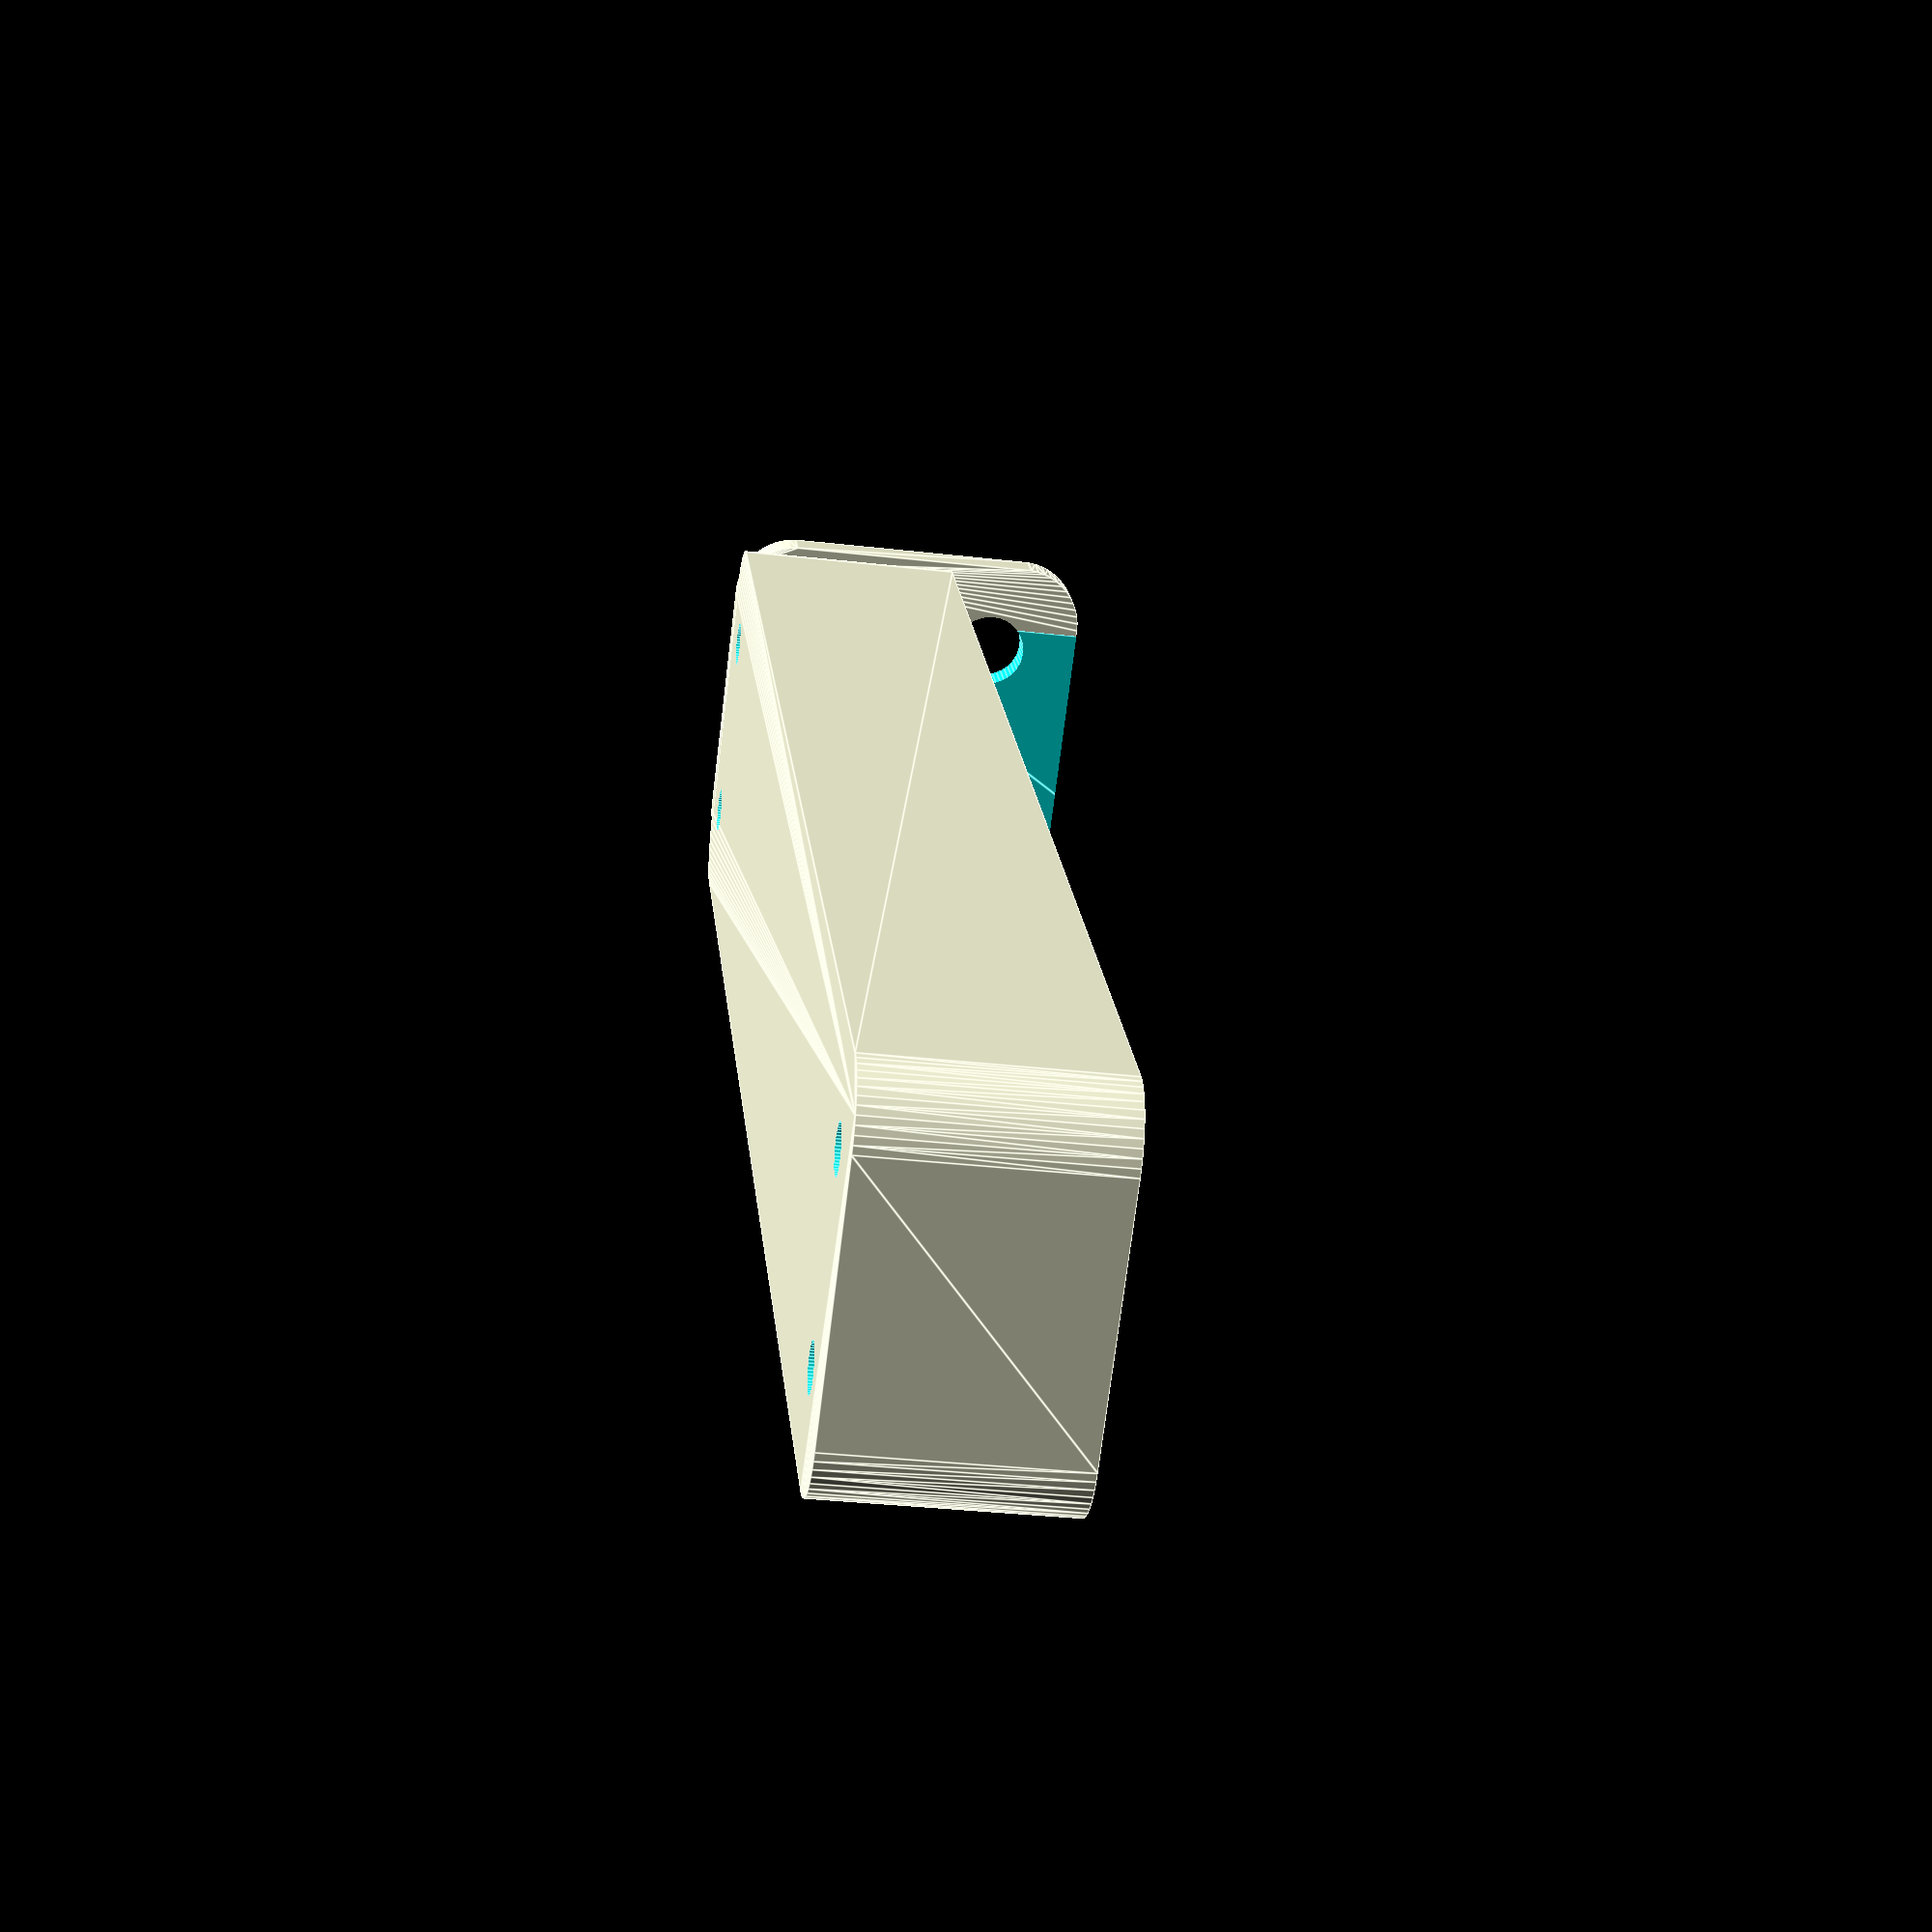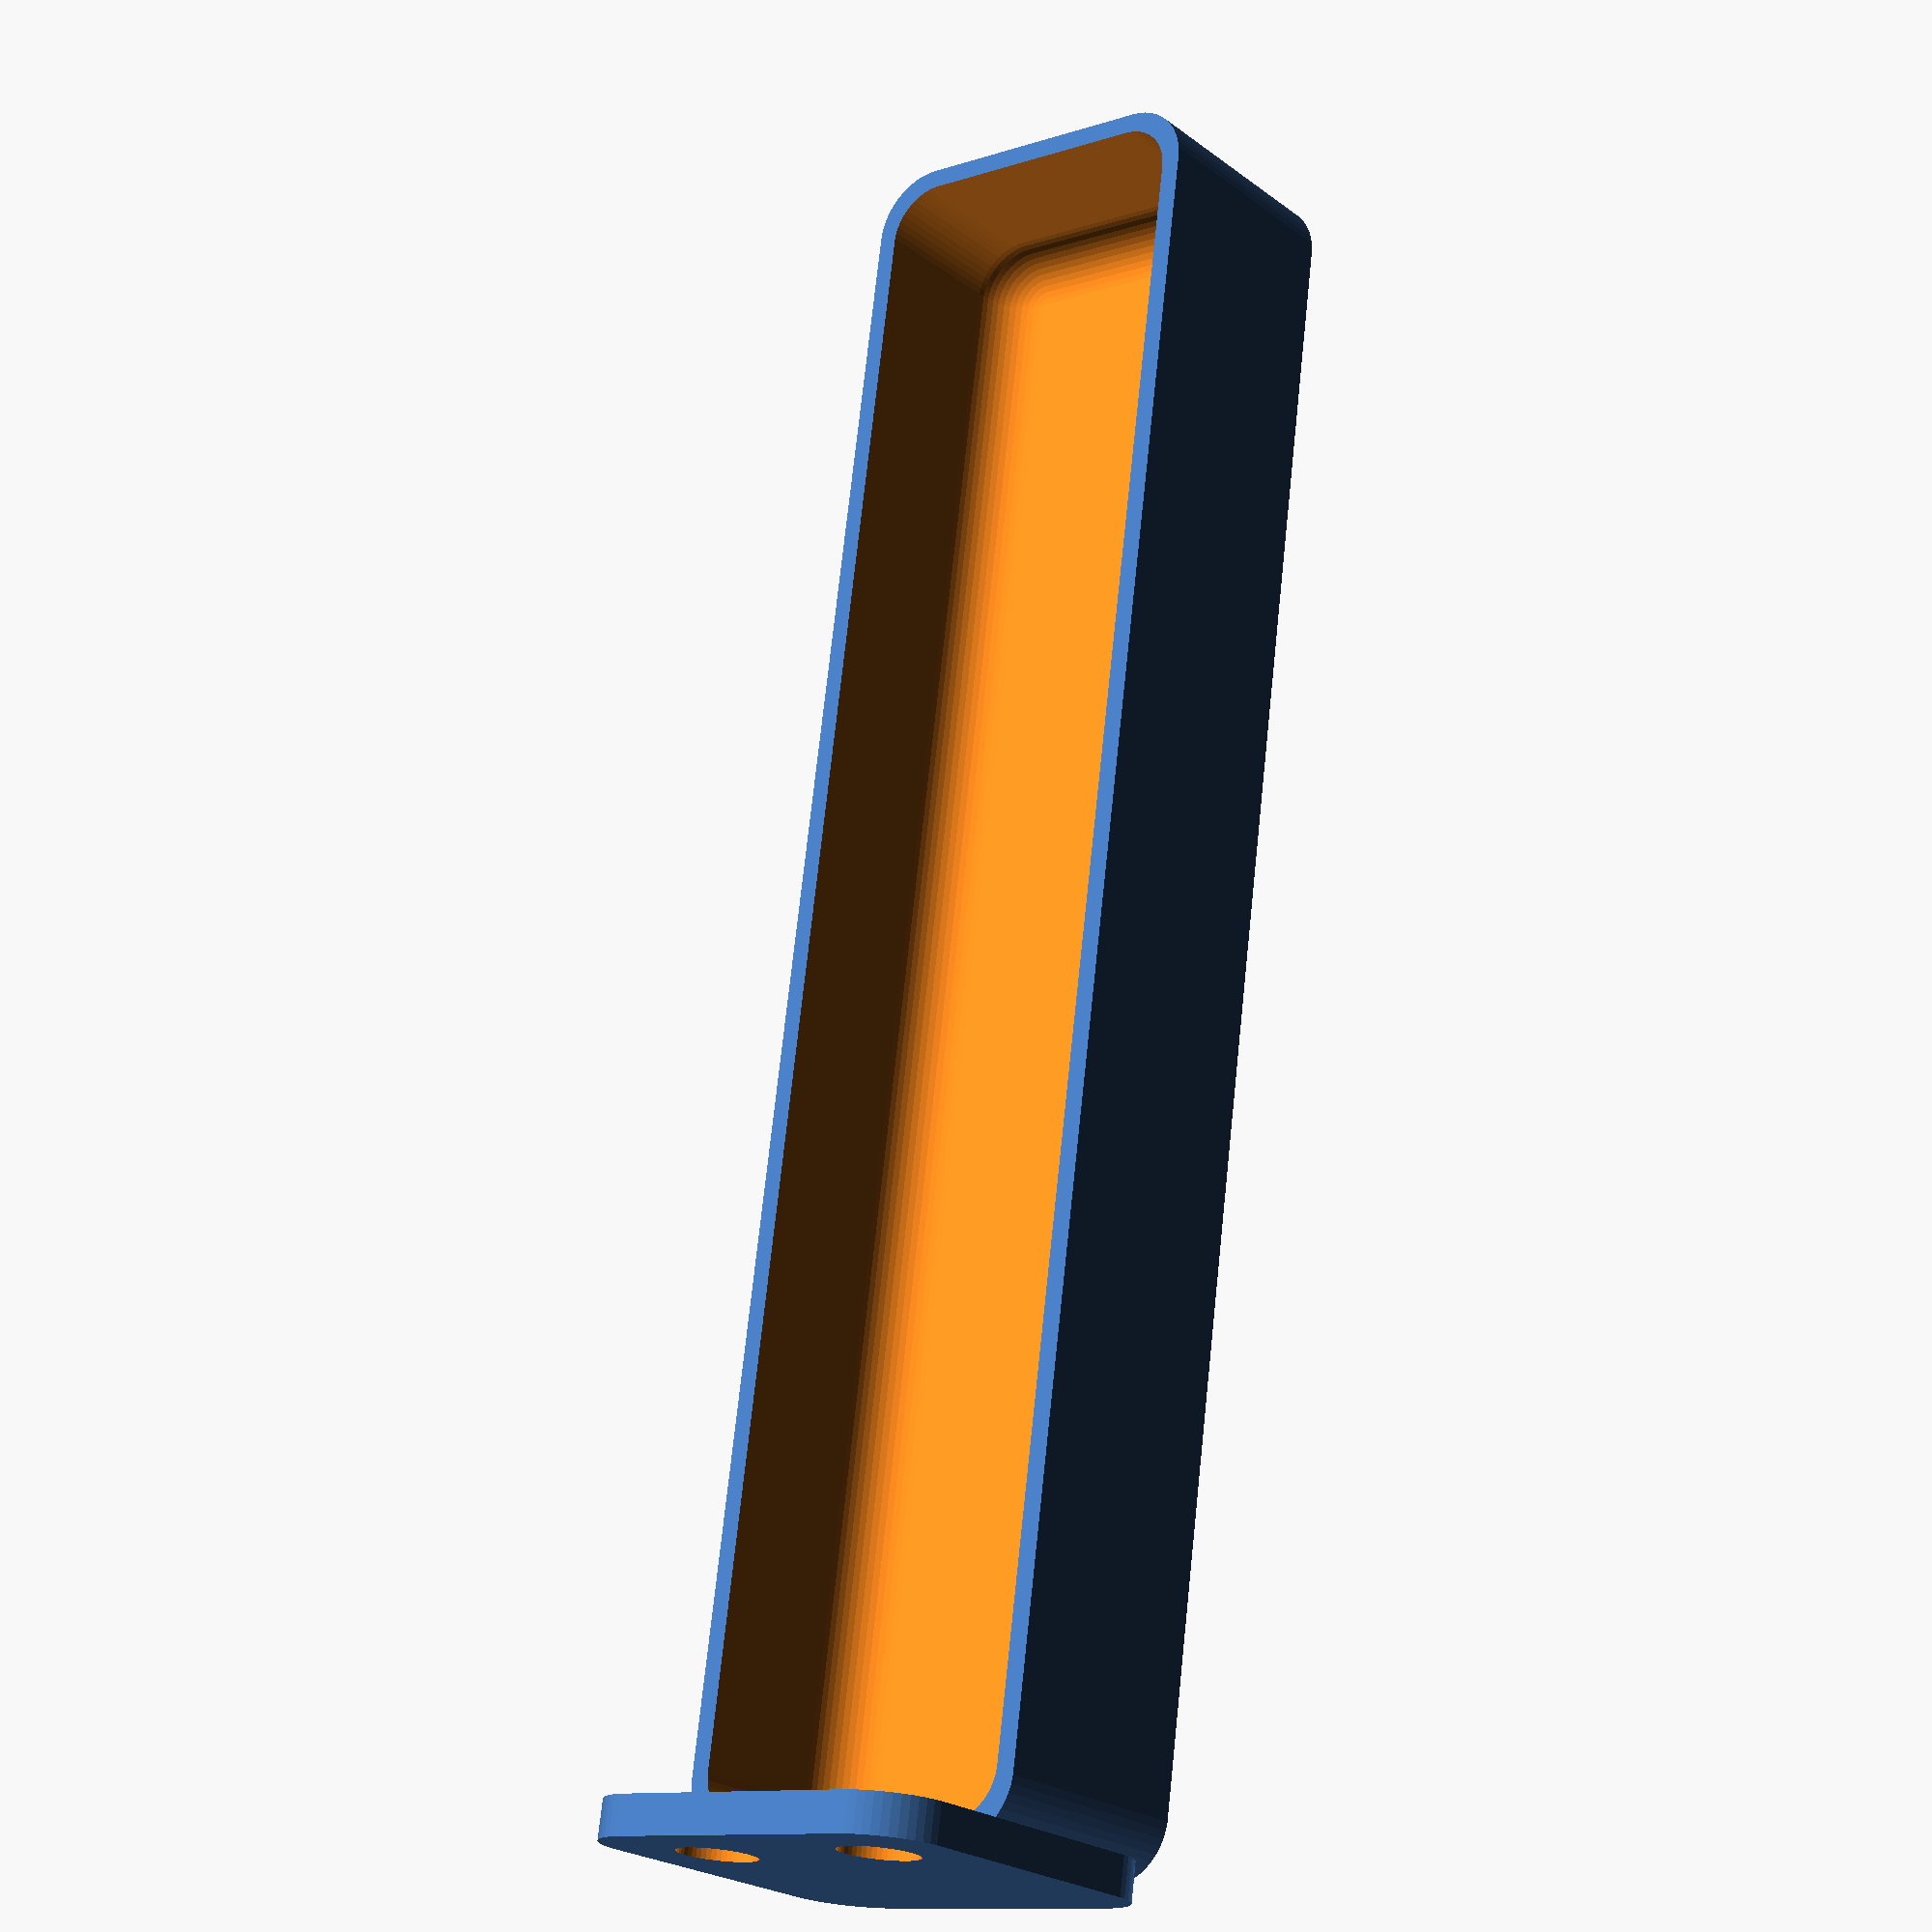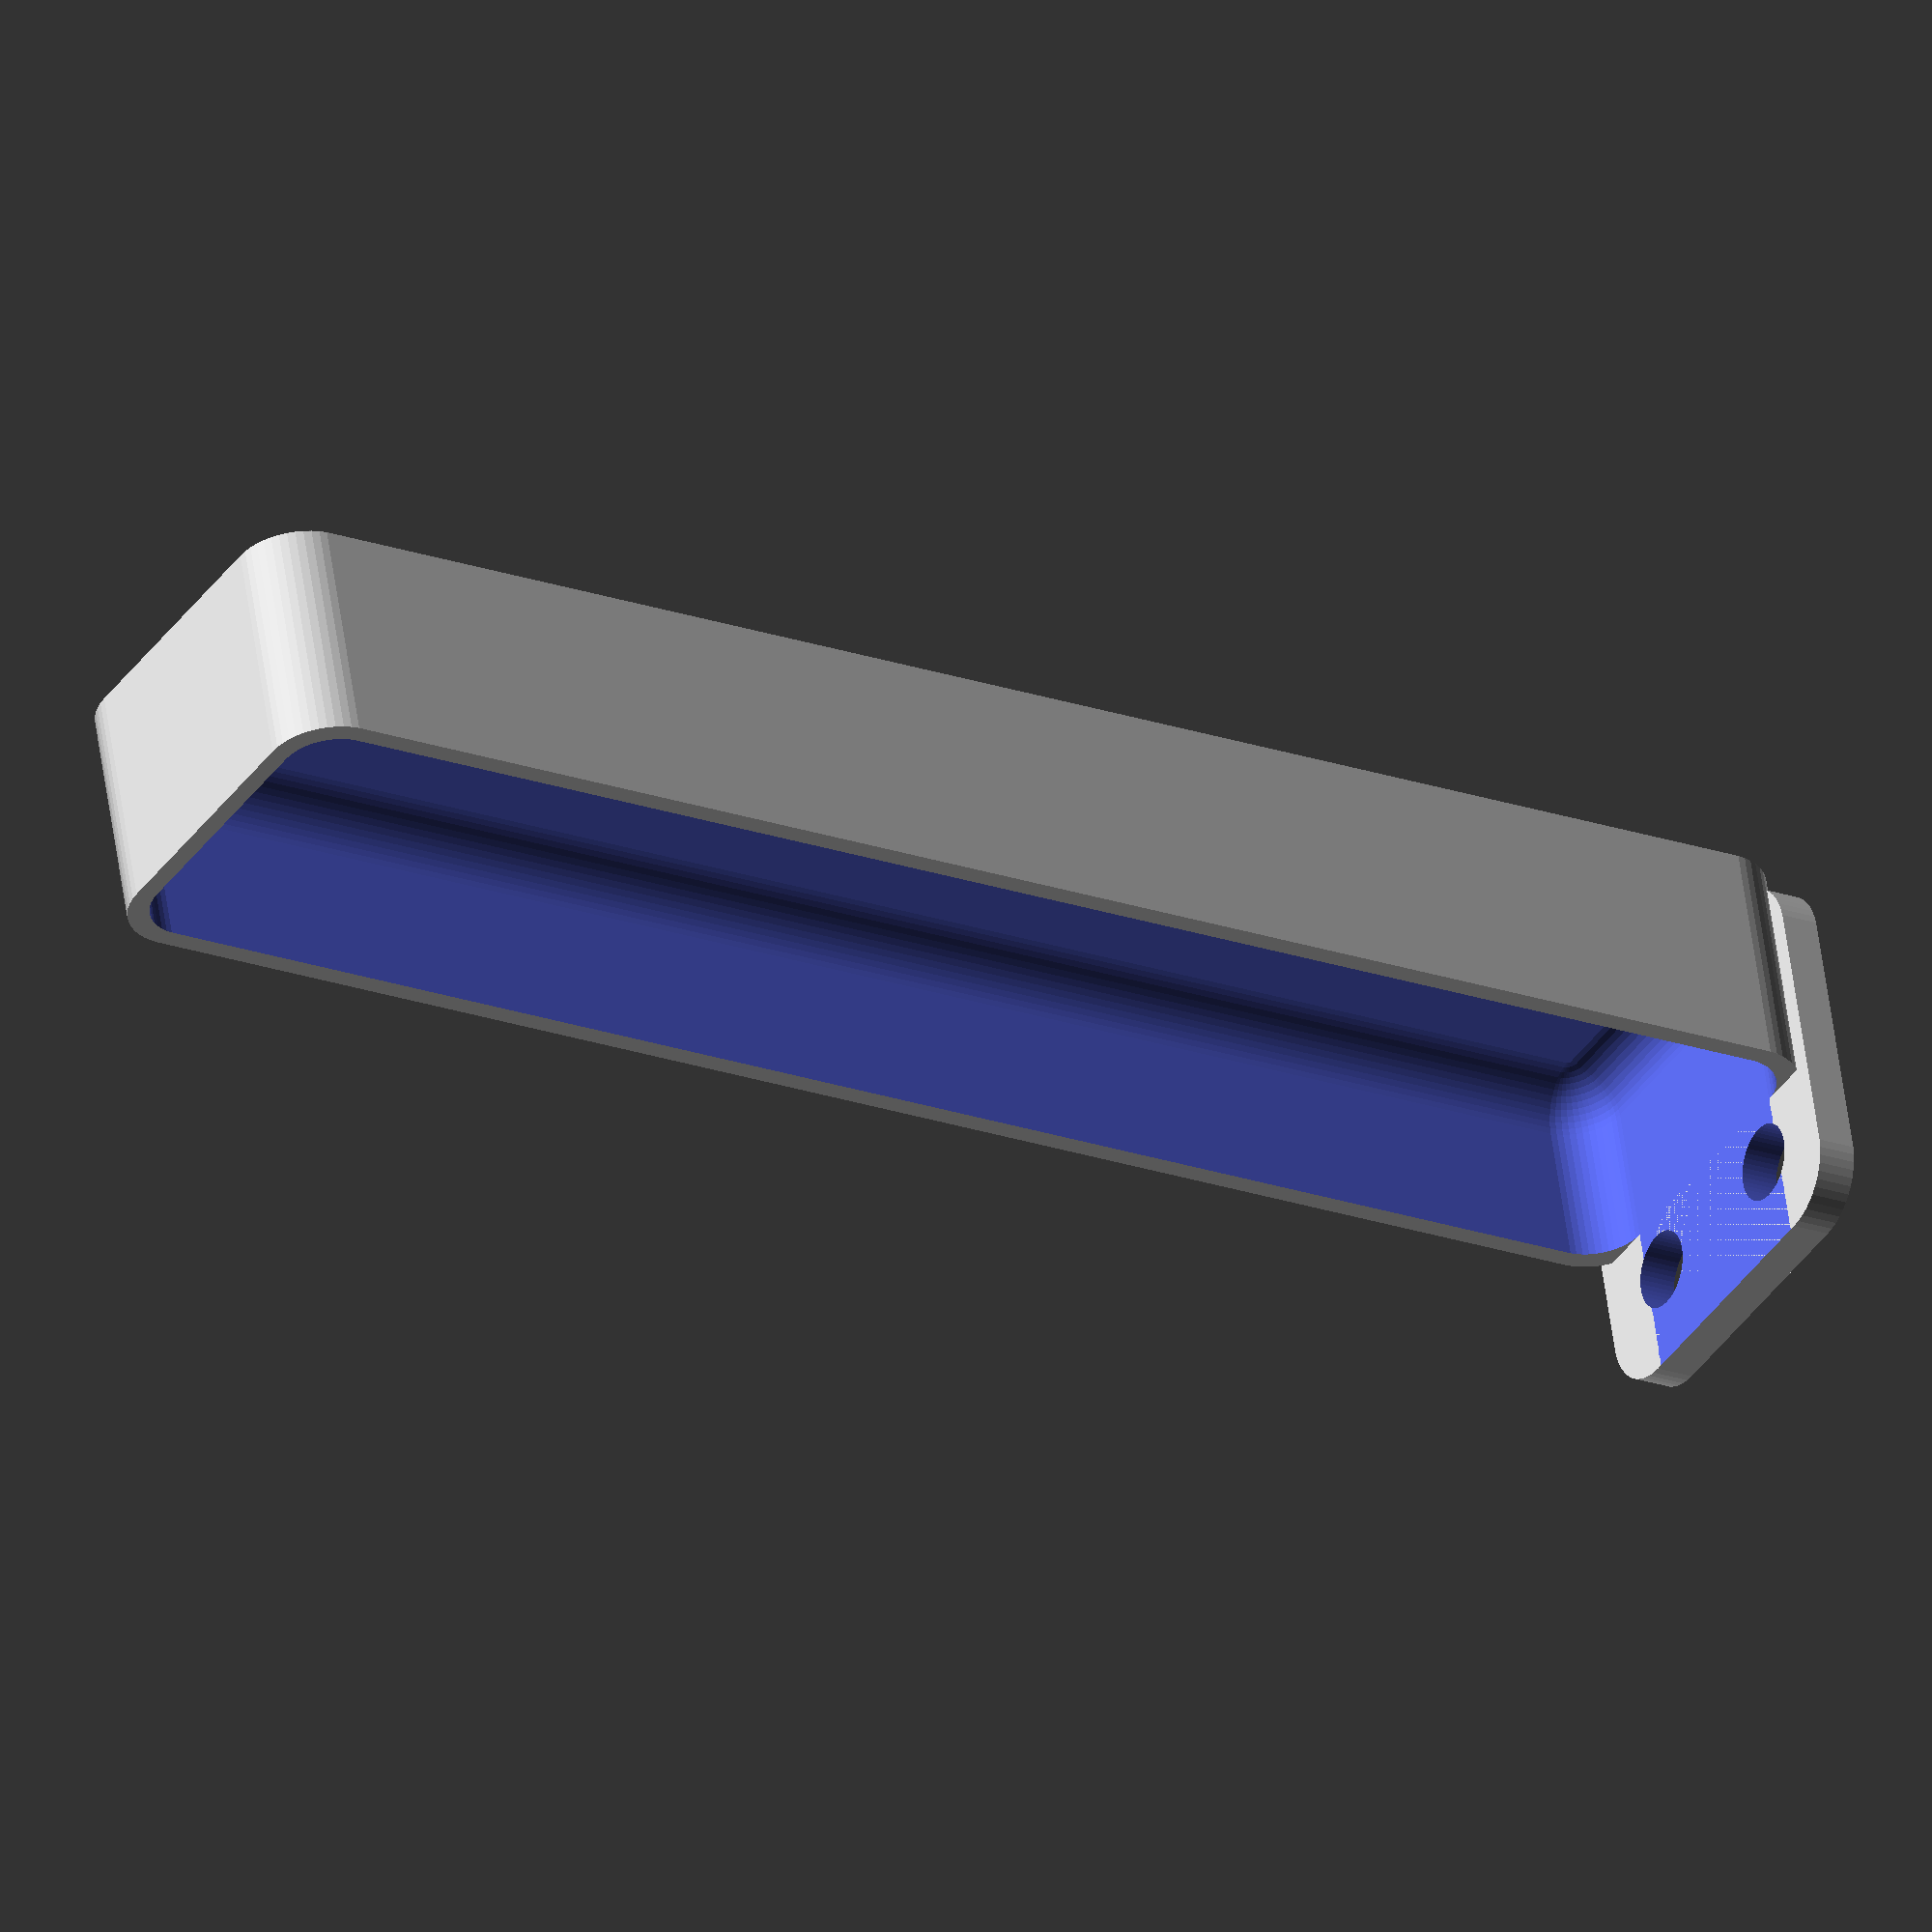
<openscad>
$fn = 50;


difference() {
	union() {
		hull() {
			translate(v = [-62.5000000000, 10.0000000000, 0]) {
				cylinder(h = 18, r = 5);
			}
			translate(v = [62.5000000000, 10.0000000000, 0]) {
				cylinder(h = 18, r = 5);
			}
			translate(v = [-62.5000000000, -10.0000000000, 0]) {
				cylinder(h = 18, r = 5);
			}
			translate(v = [62.5000000000, -10.0000000000, 0]) {
				cylinder(h = 18, r = 5);
			}
		}
		translate(v = [-66.0000000000, 0, 15]) {
			rotate(a = [0, 90, 0]) {
				hull() {
					translate(v = [-10.0000000000, 10.0000000000, 0]) {
						rotate(a = [0, 90, 0]) {
							rotate(a = [0, 90, 0]) {
								cylinder(h = 3, r = 5);
							}
						}
					}
					translate(v = [10.0000000000, 10.0000000000, 0]) {
						rotate(a = [0, 90, 0]) {
							rotate(a = [0, 90, 0]) {
								cylinder(h = 3, r = 5);
							}
						}
					}
					translate(v = [-10.0000000000, -10.0000000000, 0]) {
						rotate(a = [0, 90, 0]) {
							rotate(a = [0, 90, 0]) {
								cylinder(h = 3, r = 5);
							}
						}
					}
					translate(v = [10.0000000000, -10.0000000000, 0]) {
						rotate(a = [0, 90, 0]) {
							rotate(a = [0, 90, 0]) {
								cylinder(h = 3, r = 5);
							}
						}
					}
				}
			}
		}
	}
	union() {
		translate(v = [-60.0000000000, -7.5000000000, 2]) {
			rotate(a = [0, 0, 0]) {
				difference() {
					union() {
						translate(v = [0, 0, -6.0000000000]) {
							cylinder(h = 6, r = 1.5000000000);
						}
						translate(v = [0, 0, -6.0000000000]) {
							cylinder(h = 6, r = 1.8000000000);
						}
						translate(v = [0, 0, -1.7000000000]) {
							cylinder(h = 1.7000000000, r1 = 1.5000000000, r2 = 2.9000000000);
						}
						translate(v = [0, 0, -6.0000000000]) {
							cylinder(h = 6, r = 1.5000000000);
						}
					}
					union();
				}
			}
		}
		translate(v = [60.0000000000, -7.5000000000, 2]) {
			rotate(a = [0, 0, 0]) {
				difference() {
					union() {
						translate(v = [0, 0, -6.0000000000]) {
							cylinder(h = 6, r = 1.5000000000);
						}
						translate(v = [0, 0, -6.0000000000]) {
							cylinder(h = 6, r = 1.8000000000);
						}
						translate(v = [0, 0, -1.7000000000]) {
							cylinder(h = 1.7000000000, r1 = 1.5000000000, r2 = 2.9000000000);
						}
						translate(v = [0, 0, -6.0000000000]) {
							cylinder(h = 6, r = 1.5000000000);
						}
					}
					union();
				}
			}
		}
		translate(v = [-60.0000000000, 7.5000000000, 2]) {
			rotate(a = [0, 0, 0]) {
				difference() {
					union() {
						translate(v = [0, 0, -6.0000000000]) {
							cylinder(h = 6, r = 1.5000000000);
						}
						translate(v = [0, 0, -6.0000000000]) {
							cylinder(h = 6, r = 1.8000000000);
						}
						translate(v = [0, 0, -1.7000000000]) {
							cylinder(h = 1.7000000000, r1 = 1.5000000000, r2 = 2.9000000000);
						}
						translate(v = [0, 0, -6.0000000000]) {
							cylinder(h = 6, r = 1.5000000000);
						}
					}
					union();
				}
			}
		}
		translate(v = [60.0000000000, 7.5000000000, 2]) {
			rotate(a = [0, 0, 0]) {
				difference() {
					union() {
						translate(v = [0, 0, -6.0000000000]) {
							cylinder(h = 6, r = 1.5000000000);
						}
						translate(v = [0, 0, -6.0000000000]) {
							cylinder(h = 6, r = 1.8000000000);
						}
						translate(v = [0, 0, -1.7000000000]) {
							cylinder(h = 1.7000000000, r1 = 1.5000000000, r2 = 2.9000000000);
						}
						translate(v = [0, 0, -6.0000000000]) {
							cylinder(h = 6, r = 1.5000000000);
						}
					}
					union();
				}
			}
		}
		translate(v = [0, 0, 3]) {
			hull() {
				union() {
					translate(v = [-62.0000000000, 9.5000000000, 4]) {
						cylinder(h = 30, r = 4);
					}
					translate(v = [-62.0000000000, 9.5000000000, 4]) {
						sphere(r = 4);
					}
					translate(v = [-62.0000000000, 9.5000000000, 34]) {
						sphere(r = 4);
					}
				}
				union() {
					translate(v = [62.0000000000, 9.5000000000, 4]) {
						cylinder(h = 30, r = 4);
					}
					translate(v = [62.0000000000, 9.5000000000, 4]) {
						sphere(r = 4);
					}
					translate(v = [62.0000000000, 9.5000000000, 34]) {
						sphere(r = 4);
					}
				}
				union() {
					translate(v = [-62.0000000000, -9.5000000000, 4]) {
						cylinder(h = 30, r = 4);
					}
					translate(v = [-62.0000000000, -9.5000000000, 4]) {
						sphere(r = 4);
					}
					translate(v = [-62.0000000000, -9.5000000000, 34]) {
						sphere(r = 4);
					}
				}
				union() {
					translate(v = [62.0000000000, -9.5000000000, 4]) {
						cylinder(h = 30, r = 4);
					}
					translate(v = [62.0000000000, -9.5000000000, 4]) {
						sphere(r = 4);
					}
					translate(v = [62.0000000000, -9.5000000000, 34]) {
						sphere(r = 4);
					}
				}
			}
		}
		translate(v = [-82.5000000000, -7.5000000000, 22.5000000000]) {
			rotate(a = [0, 90, 0]) {
				cylinder(h = 20, r = 3.0000000000);
			}
		}
		translate(v = [-82.5000000000, 7.5000000000, 22.5000000000]) {
			rotate(a = [0, 90, 0]) {
				cylinder(h = 20, r = 3.0000000000);
			}
		}
	}
}
</openscad>
<views>
elev=33.2 azim=128.0 roll=261.0 proj=p view=edges
elev=203.2 azim=97.7 roll=141.5 proj=p view=wireframe
elev=124.1 azim=31.2 roll=187.8 proj=o view=solid
</views>
